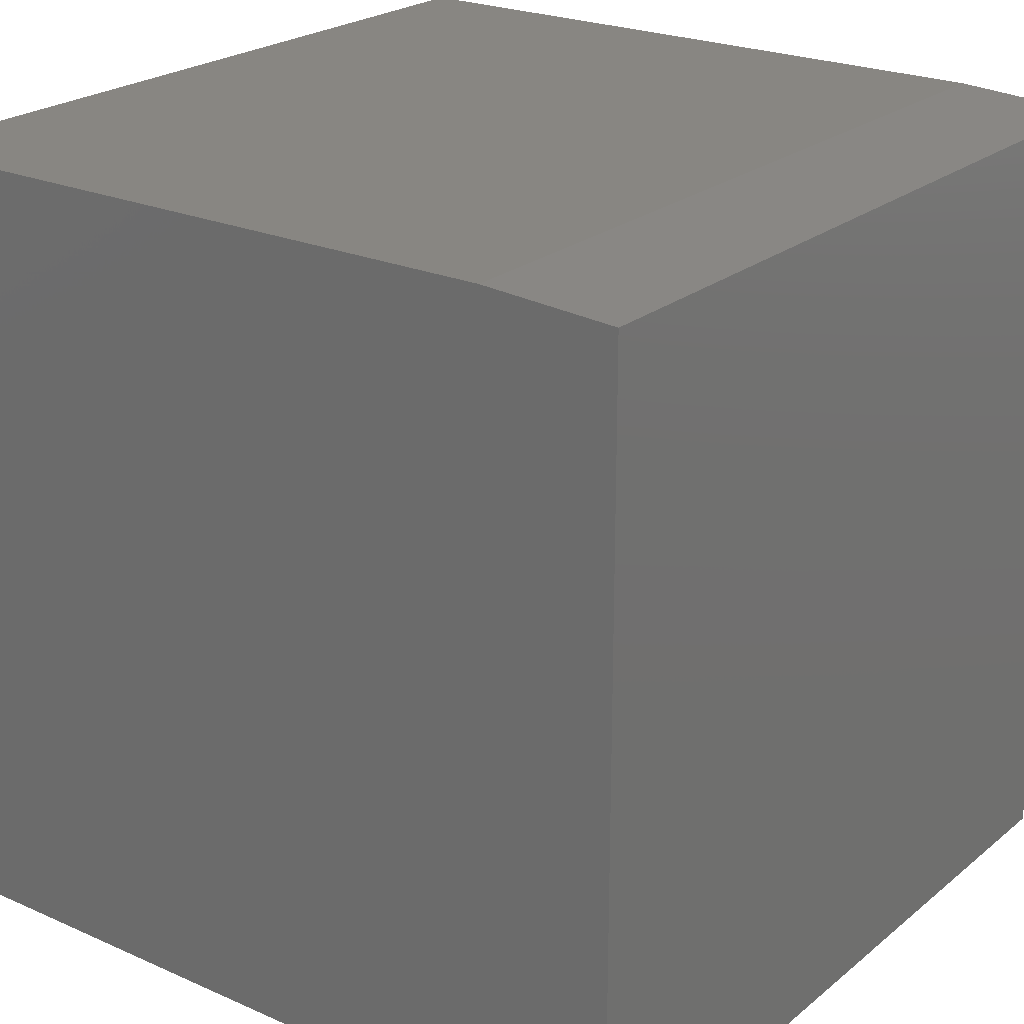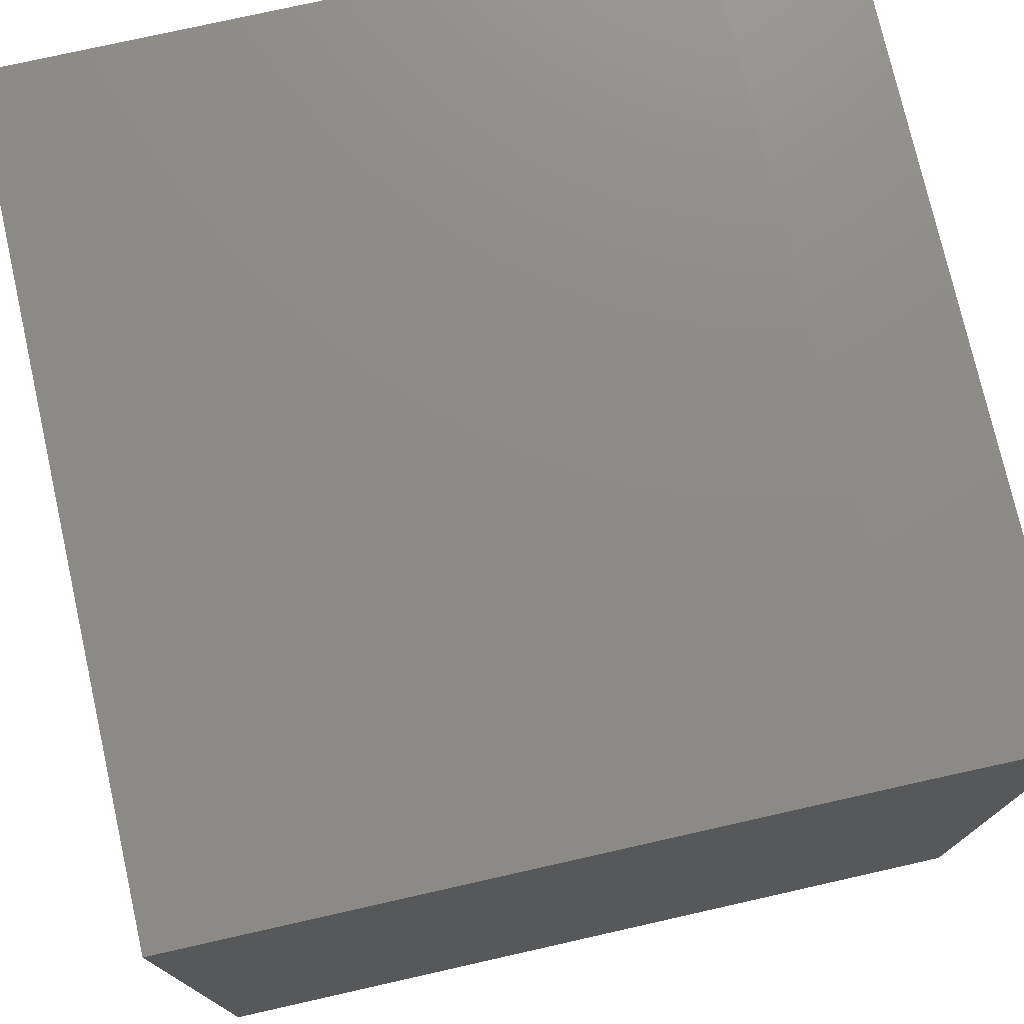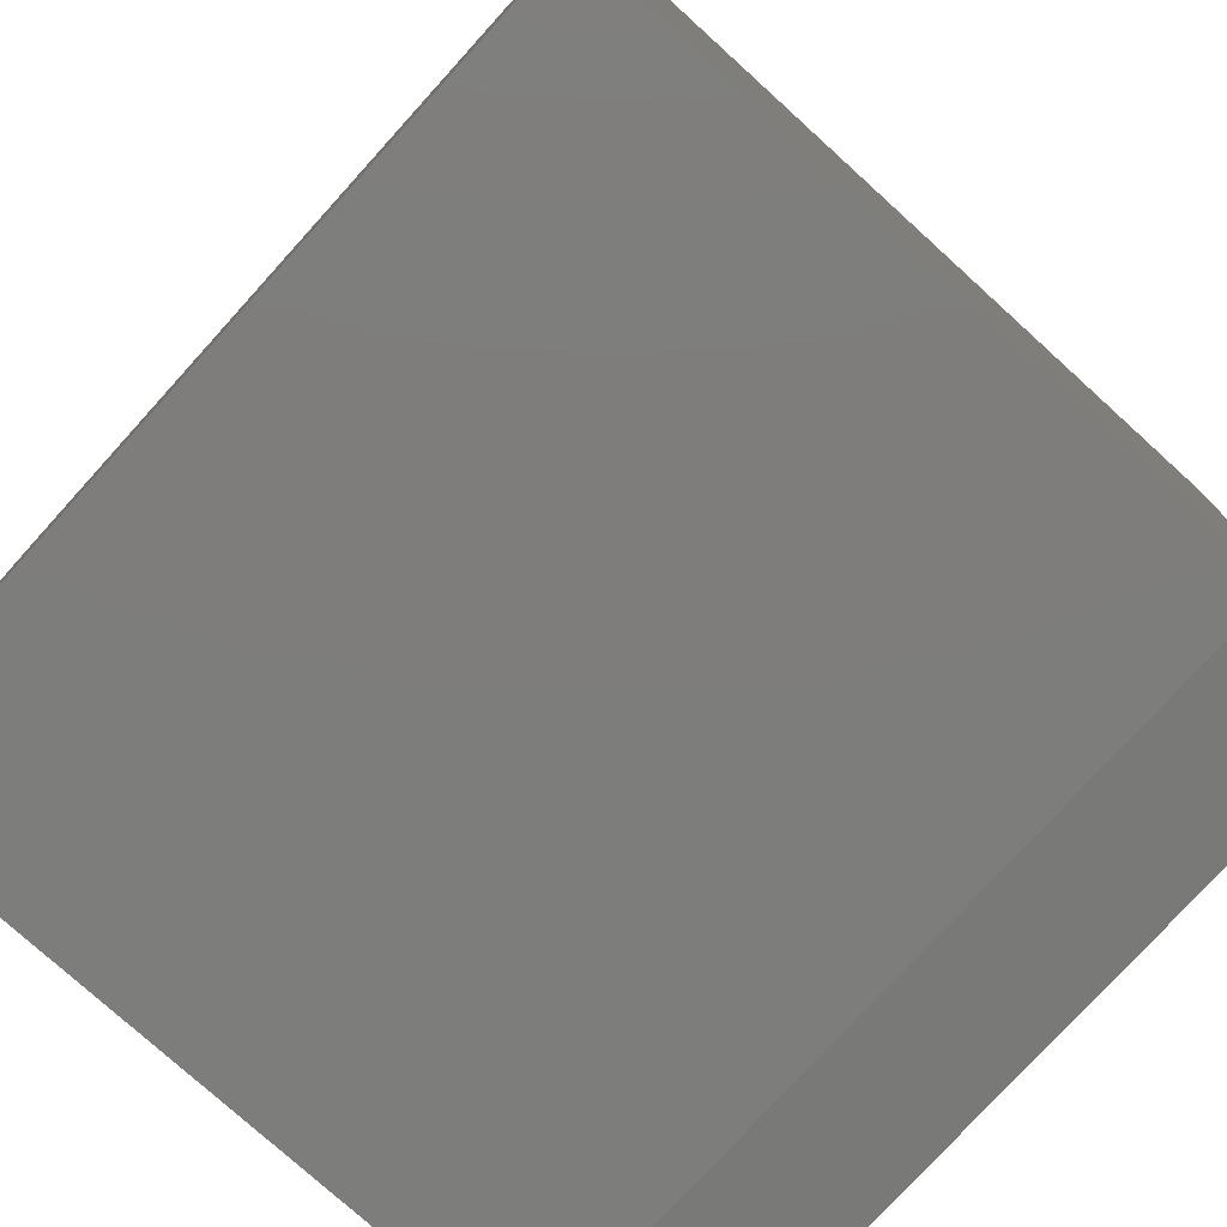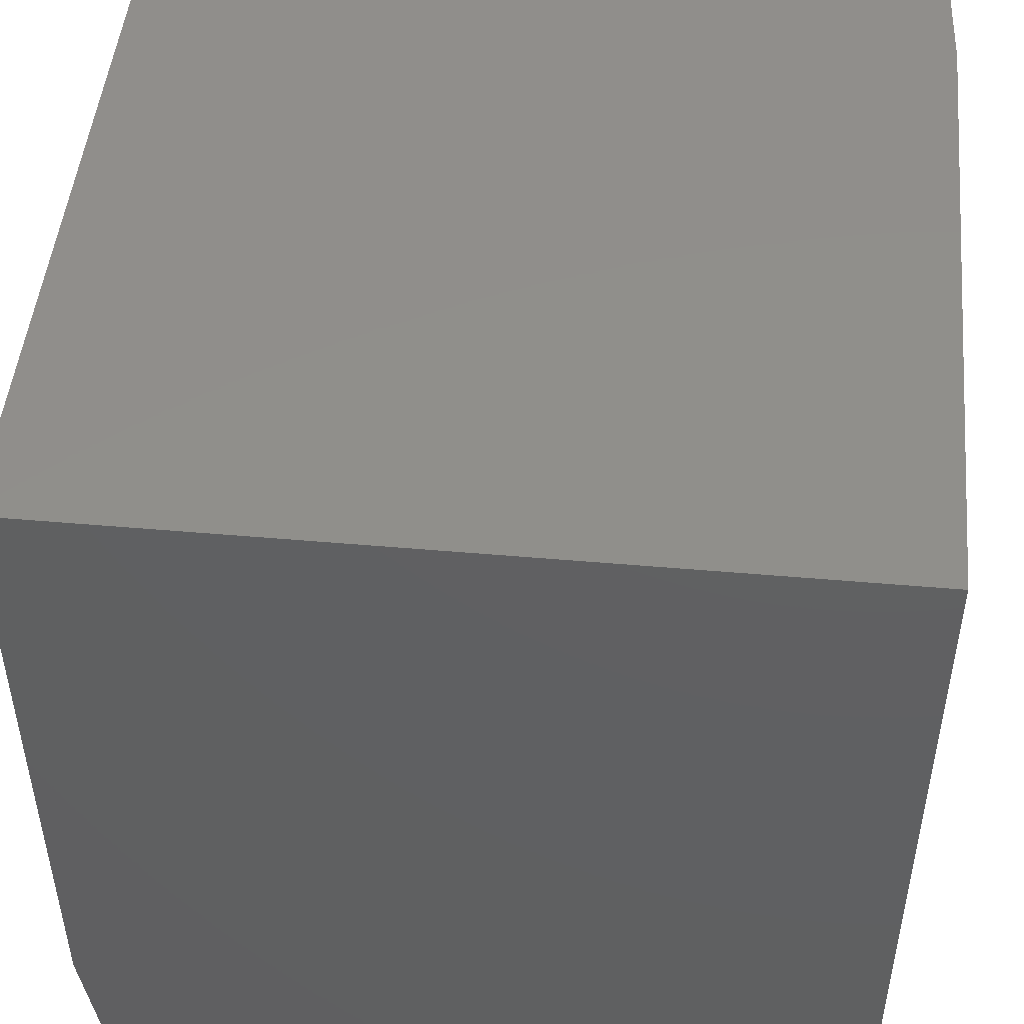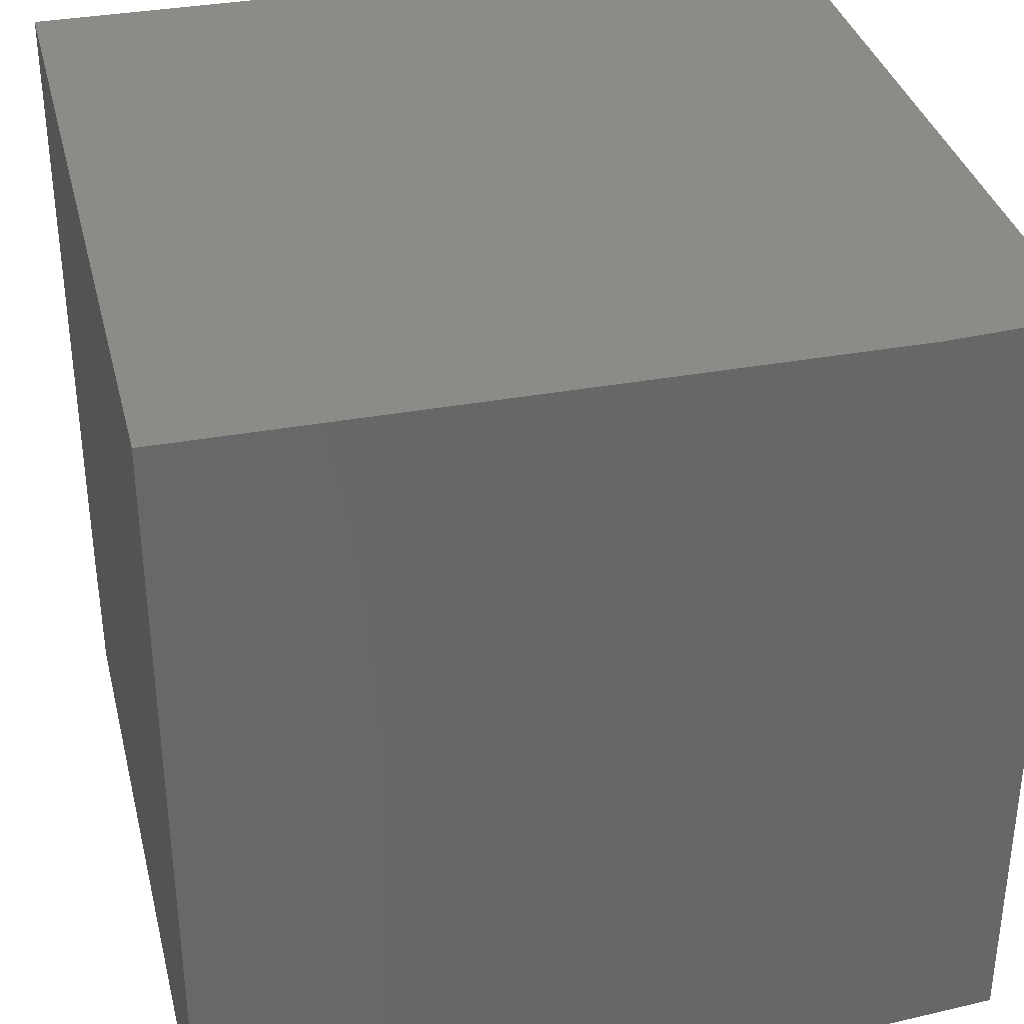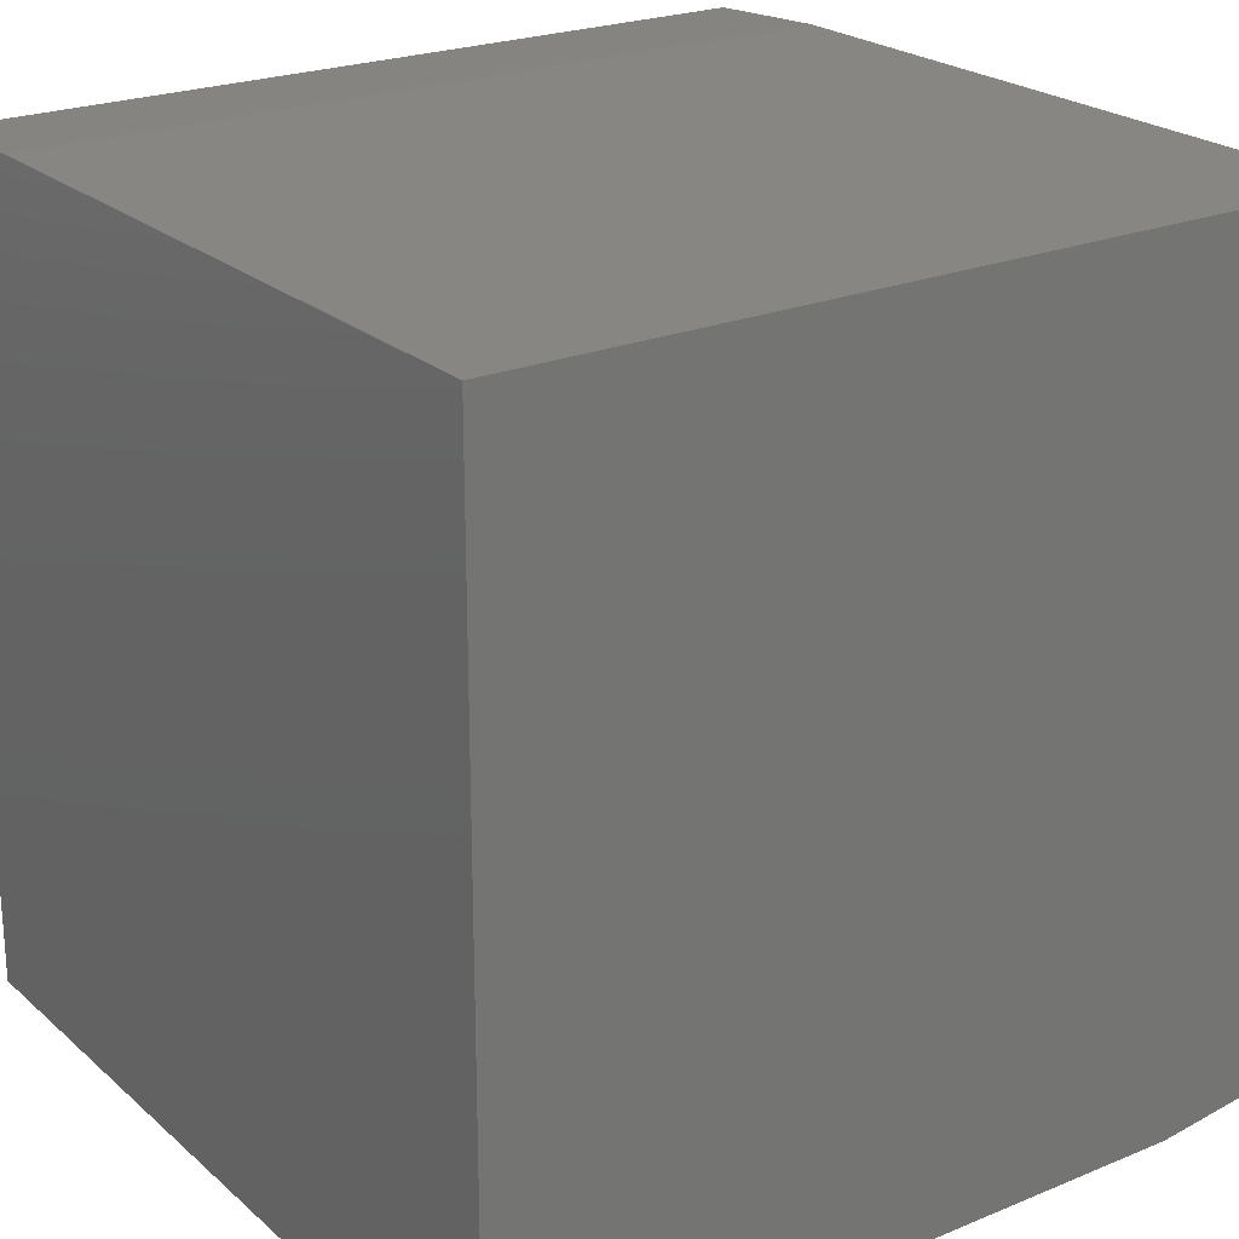
<metadata>
{"format":"stl","ext":"stl","renderer":"f3d","projection":"perspective","resolution":1024,"background":"white","views":[{"elev":23.2,"azim":36.8,"up":"+Z"},{"elev":75.7,"azim":-12.7,"up":"+Z"},{"elev":-76.9,"azim":-132.2,"up":"+Z"},{"elev":48.4,"azim":-84.4,"up":"+Y"},{"elev":35.1,"azim":-13.7,"up":"+Y"},{"elev":23.1,"azim":-125.0,"up":"+Z"}]}
</metadata>
<code>
# stl→obj: 12 verts, 20 faces
v 0.375 0.375 0.7422
v 0.375 -0.375 0.7422
v 0.375 0.375 0
v 0.375 -0.375 0.01562
v 0.375 -0.2578 0
v -0.375 -0.375 0.01562
v -0.375 -0.375 0.75
v 0.25 -0.375 0.75
v -0.375 0.375 0.75
v 0.25 0.375 0.75
v -0.375 0.375 0
v -0.375 -0.2578 0
f 1 2 3
f 3 2 4
f 3 4 5
f 6 4 7
f 7 4 2
f 7 2 8
f 7 8 9
f 9 8 10
f 3 11 1
f 1 11 9
f 1 9 10
f 10 8 1
f 1 8 2
f 12 11 5
f 5 11 3
f 7 9 6
f 6 9 11
f 6 11 12
f 6 12 4
f 4 12 5

</code>
